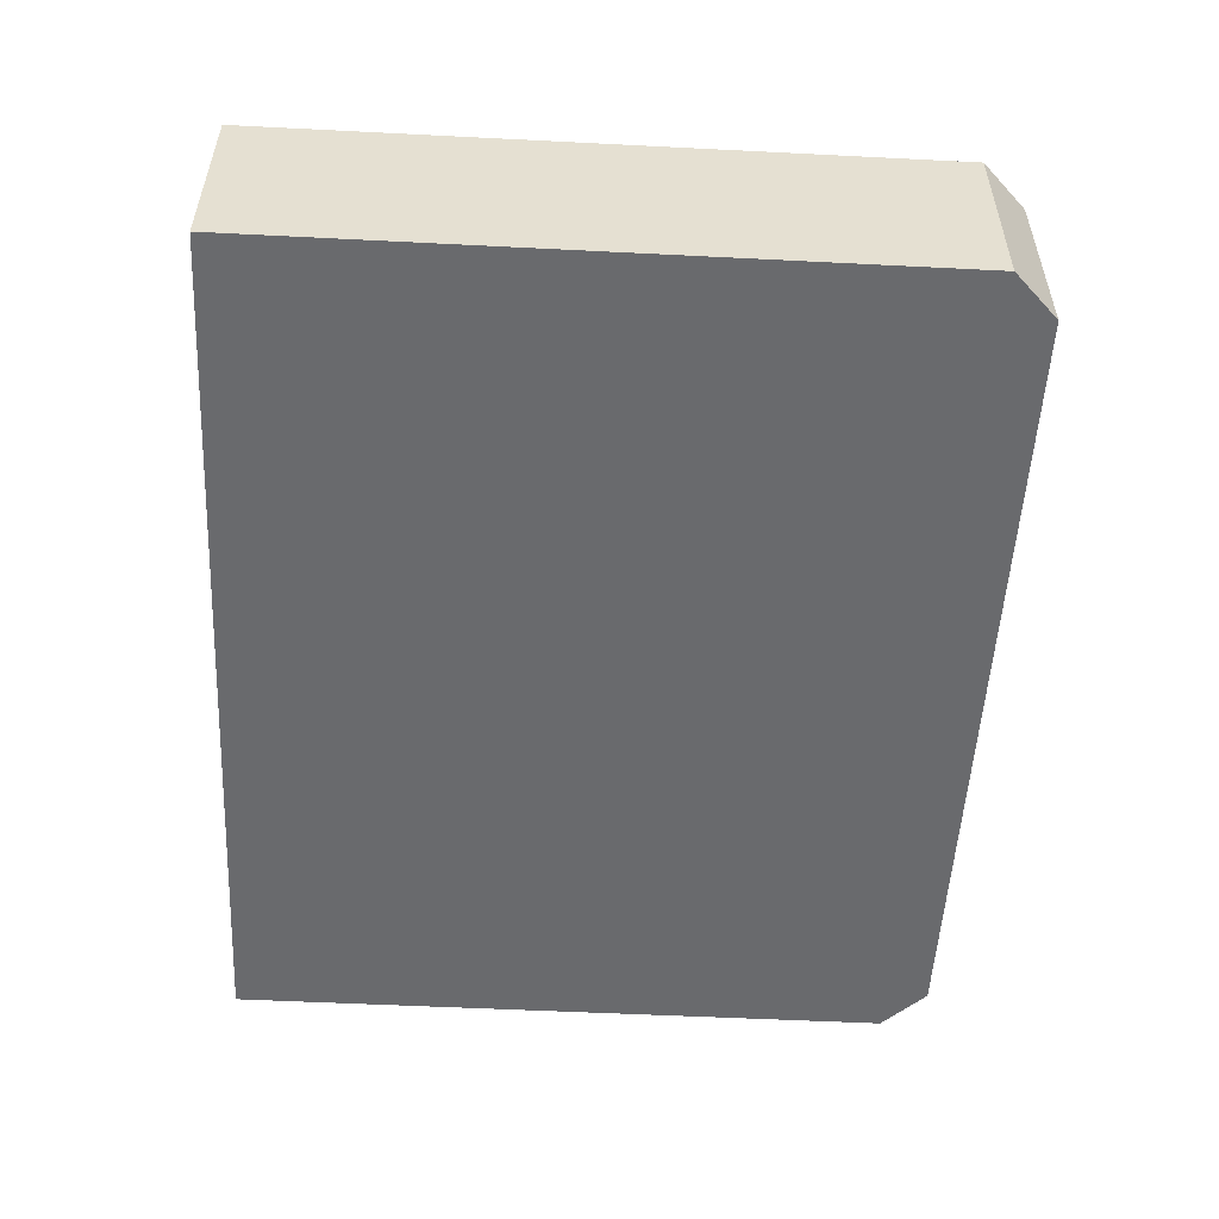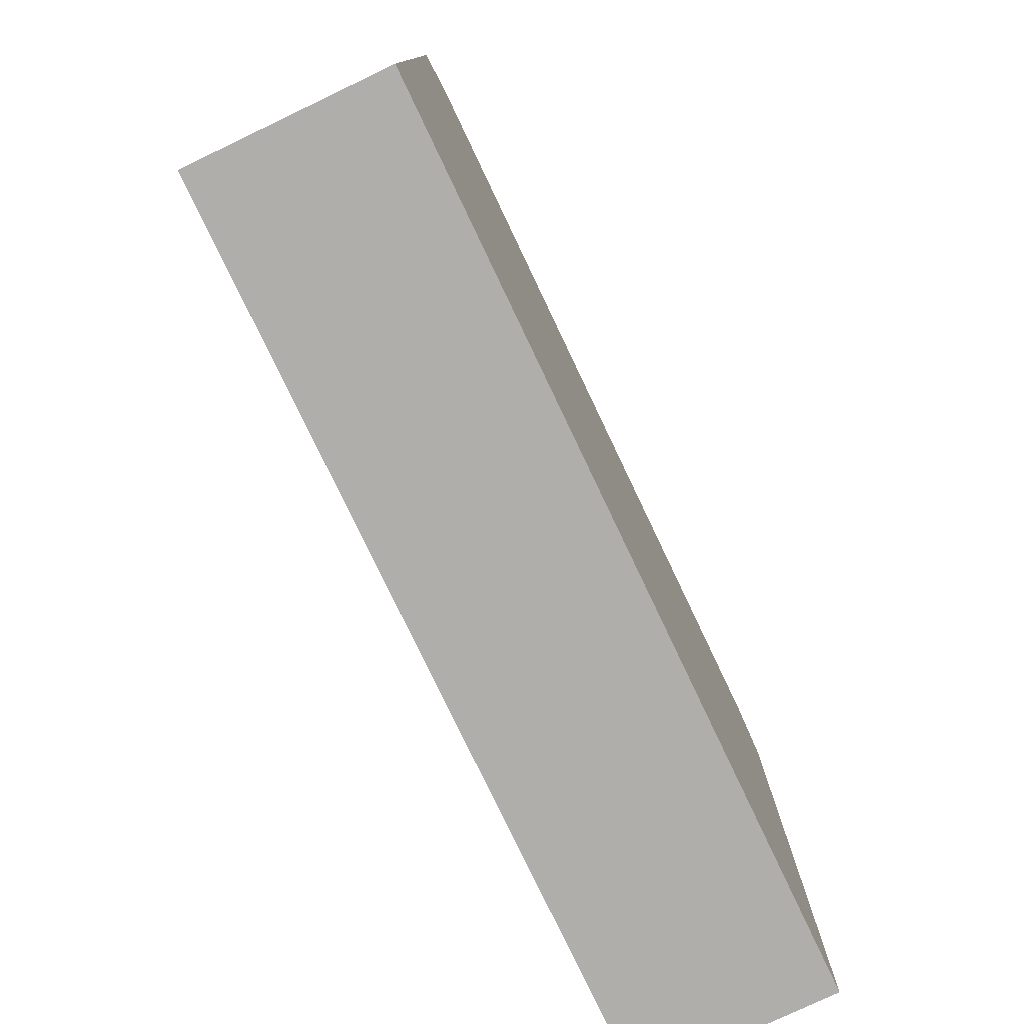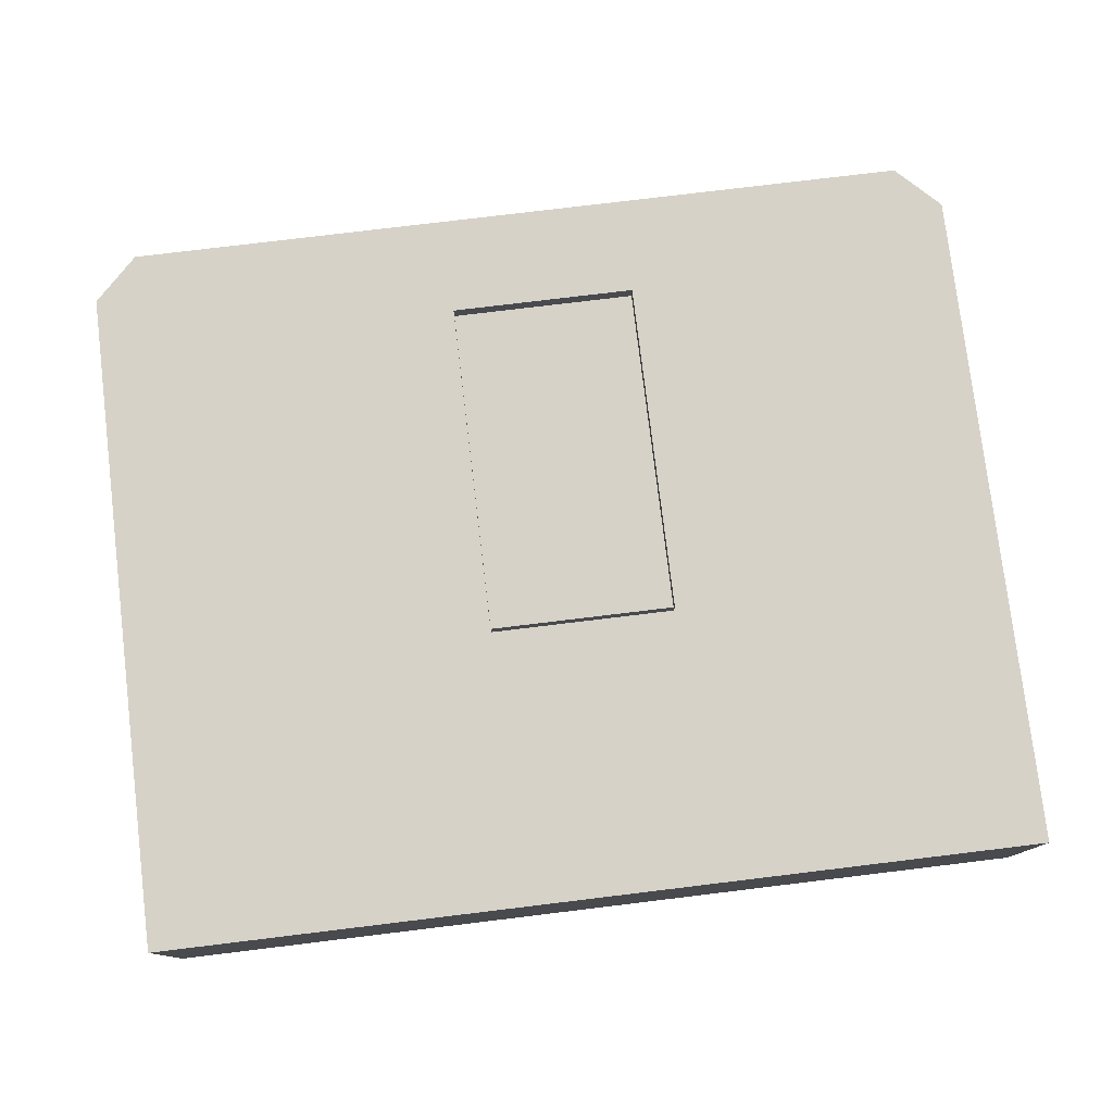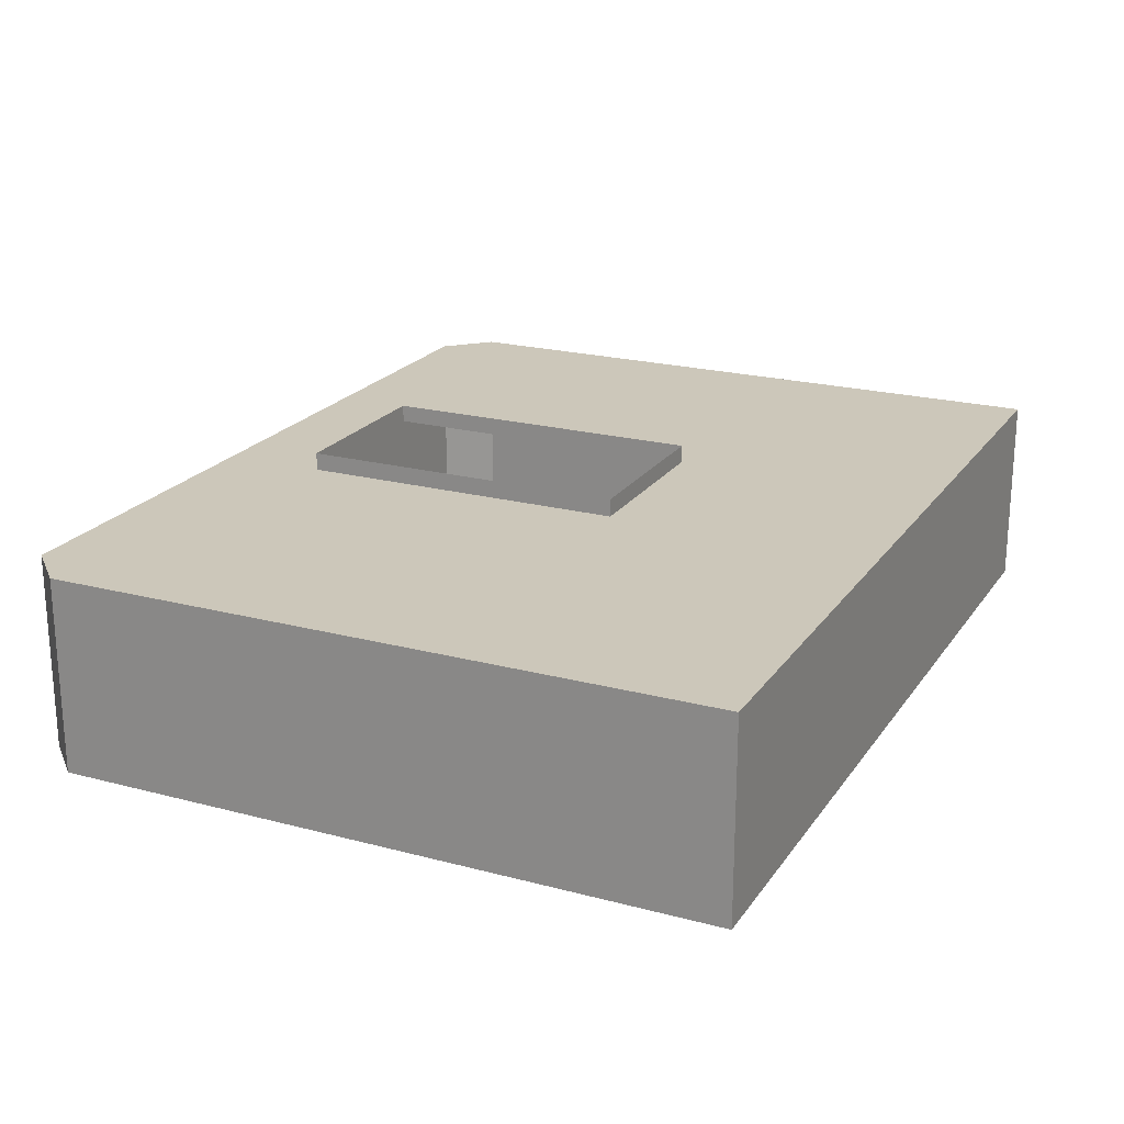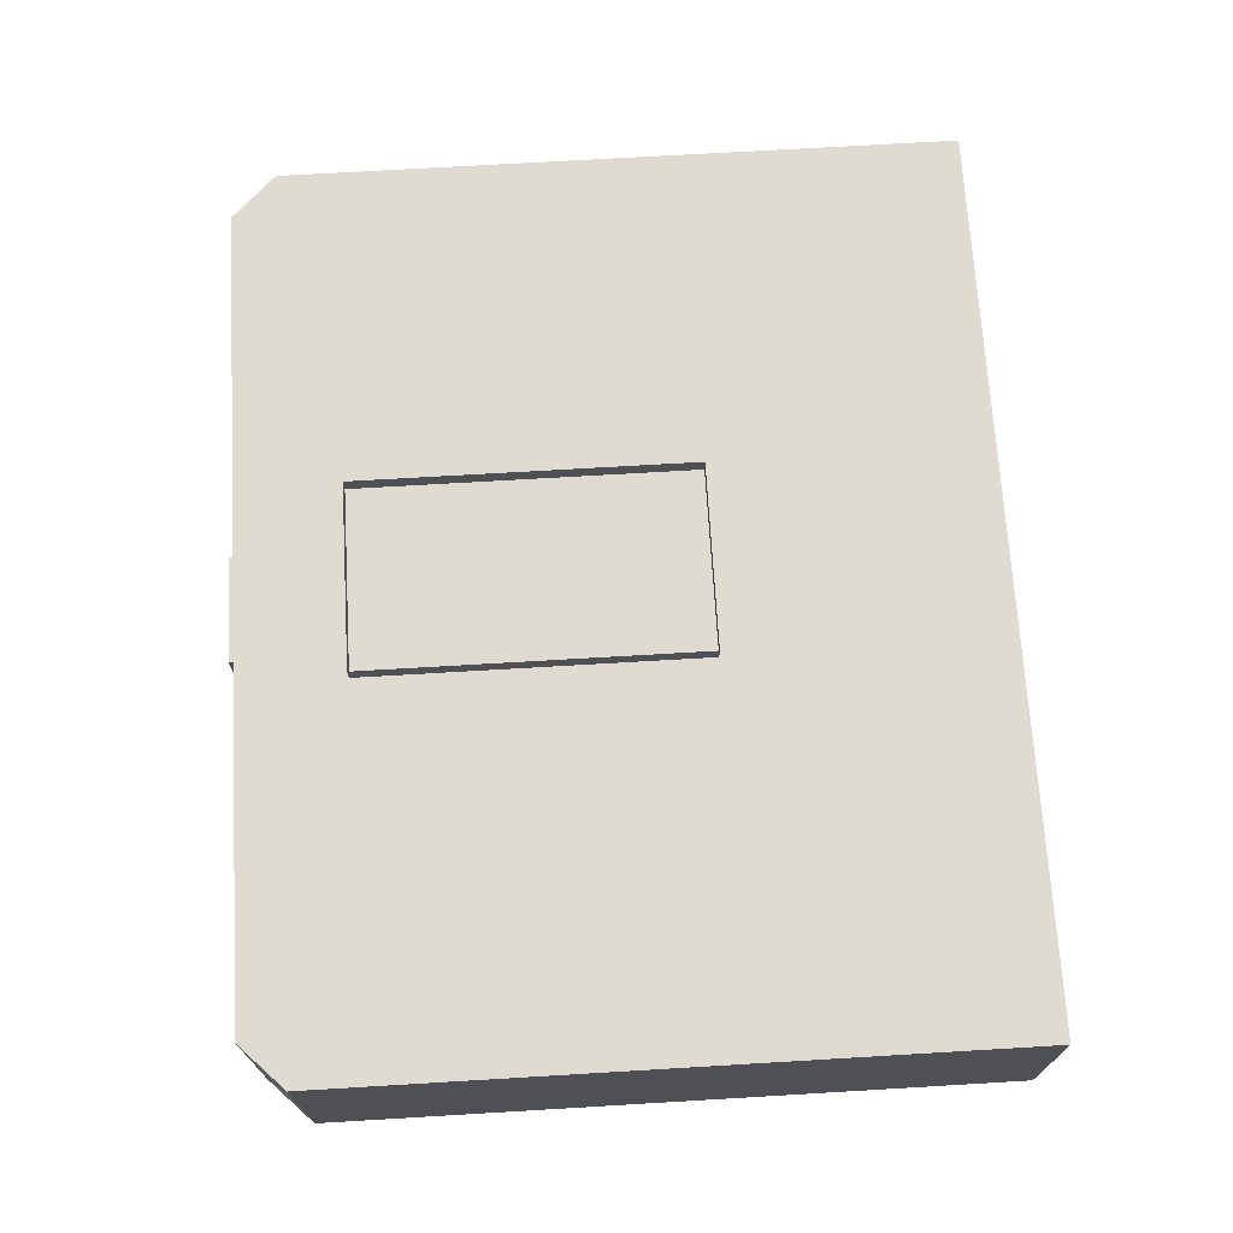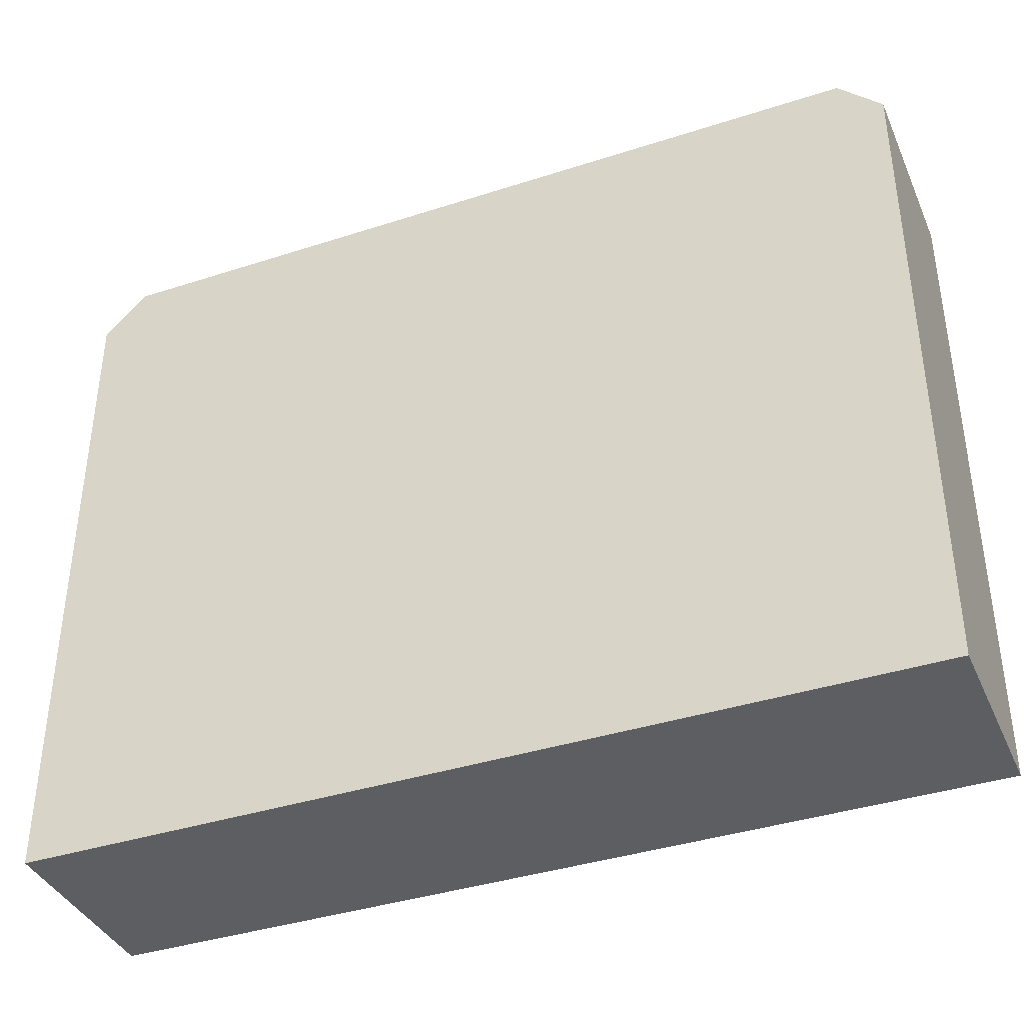
<metadata>
{"format":"obj","ext":"obj","renderer":"f3d","projection":"perspective","resolution":1024,"background":"white","views":[{"elev":-53.0,"azim":-93.1,"up":"+Y"},{"elev":-77.9,"azim":-64.5,"up":"+Z"},{"elev":77.8,"azim":173.1,"up":"+Y"},{"elev":21.3,"azim":115.2,"up":"+Y"},{"elev":70.2,"azim":86.6,"up":"+Y"},{"elev":-38.7,"azim":22.2,"up":"+Z"}]}
</metadata>
<code>
v  -707 0 500
v  764.9 0 500
v  845.5 0 419.5
v  845.5 0 -812.9
v  -787.6 0 -812.9
v  -787.6 0 419.5
v  845.5 362.9 419.5
v  845.5 362.9 -812.9
v  -787.6 362.9 -812.9
v  -787.6 362.9 419.5
v  -718 362.9 459.5
v  -170.2 362.9 308
v  170.2 362.9 308
v  764.9 362.9 500
v  775.9 362.9 459.5
v  -707 362.9 500
v  170.2 362.9 -308
v  -170.2 362.9 -308
v  -170.2 395.9 308
v  170.2 395.9 308
v  170.2 395.9 -308
v  -170.2 395.9 -308
v  -96.98 101.2 500
v  96.98 101.2 500
v  -96.98 262.7 500
v  96.98 262.7 500
v  -96.98 101.2 522.6
v  96.98 101.2 522.6
v  -96.98 262.7 522.6
v  96.98 262.7 522.6
g museum001_chanel01
f 1 2 3 4
f 1 4 5 6
f 3 7 8 4
f 4 8 9 5
f 5 9 10 6
f 11 12 13 14
f 13 15 14
f 16 11 14
f 15 13 17 8
f 7 15 8
f 8 17 18 9
f 9 18 12 10
f 12 11 10
f 13 12 19 20
f 17 13 20 21
f 18 17 21 22
f 12 18 22 19
f 10 11 16
f 14 15 7
f 14 7 3 2
f 1 6 10 16
f 2 1 23 24
f 1 16 25 23
f 16 14 26 25
f 14 2 24 26
f 24 23 27 28
f 23 25 29 27
f 25 26 30 29
f 26 24 28 30

</code>
